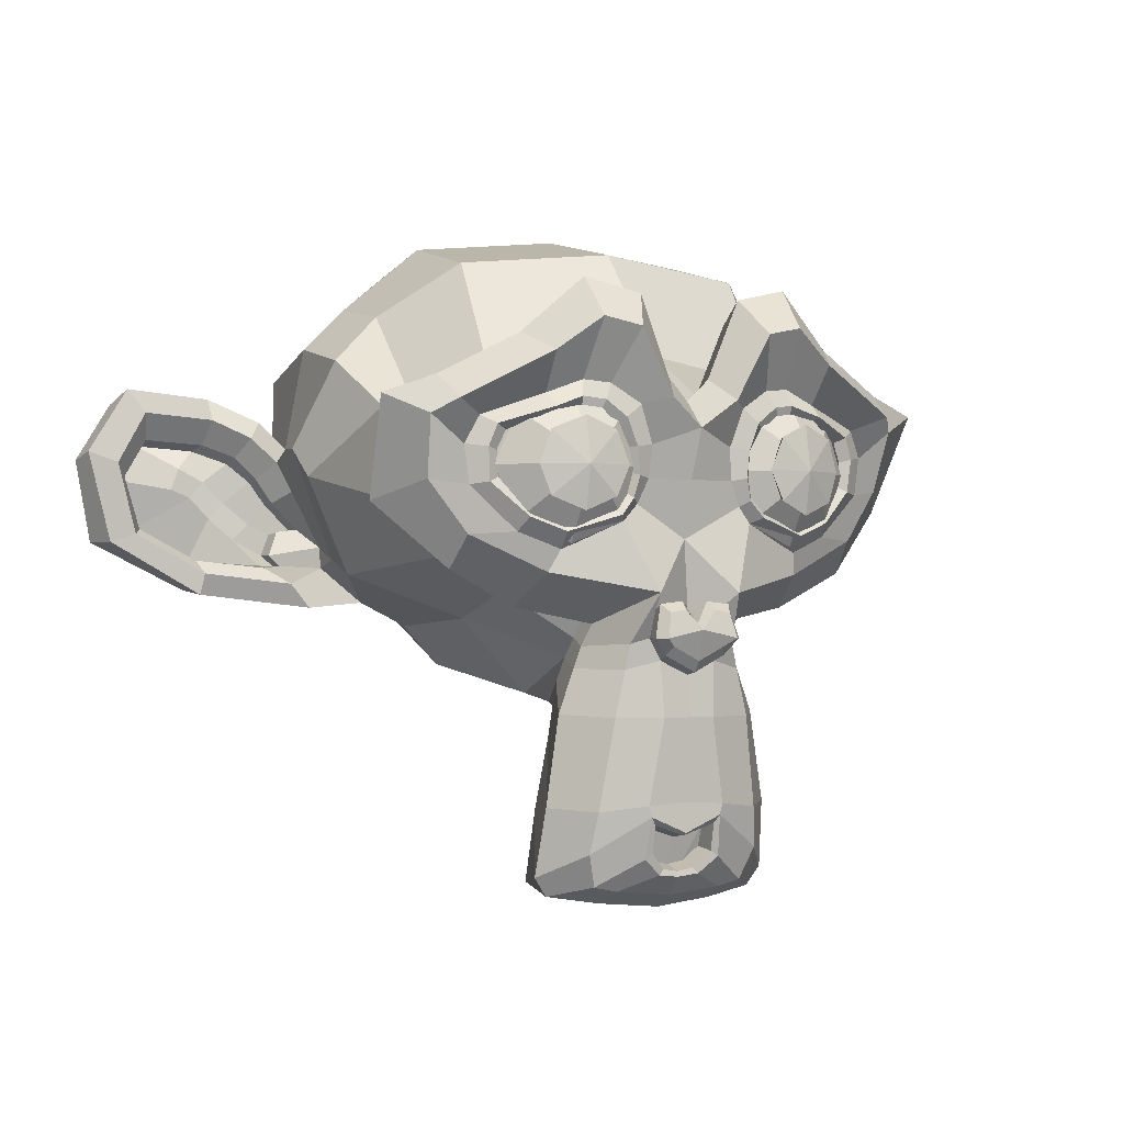
<metadata>
{"format":"obj","ext":"obj","renderer":"f3d","projection":"perspective","resolution":1024,"background":"white","views":[{"elev":-1.4,"azim":-27.9,"up":"+Y"}]}
</metadata>
<code>
o Suzanne
v 1.674 0.8215 1.321
v 0.7995 0.8215 1.321
v 1.737 0.7511 1.243
v 0.737 0.7511 1.243
v 1.784 0.7121 1.134
v 0.6901 0.7121 1.134
v 1.589 0.634 1.173
v 0.8854 0.634 1.173
v 1.589 0.6886 1.274
v 0.8854 0.6886 1.274
v 1.589 0.7902 1.337
v 0.8854 0.7902 1.337
v 1.51 0.8215 1.352
v 0.9635 0.8215 1.352
v 1.44 0.7511 1.298
v 1.034 0.7511 1.298
v 1.393 0.7121 1.204
v 1.081 0.7121 1.204
v 1.315 0.8996 1.212
v 1.159 0.8996 1.212
v 1.378 0.8996 1.298
v 1.096 0.8996 1.298
v 1.479 0.8996 1.352
v 0.9948 0.8996 1.352
v 1.51 0.9855 1.352
v 0.9635 0.9855 1.352
v 1.44 1.048 1.298
v 1.034 1.048 1.298
v 1.393 1.095 1.204
v 1.081 1.095 1.204
v 1.589 1.173 1.173
v 0.8854 1.173 1.173
v 1.589 1.111 1.274
v 0.8854 1.111 1.274
v 1.589 1.017 1.337
v 0.8854 1.017 1.337
v 1.674 0.9855 1.321
v 0.7995 0.9855 1.321
v 1.737 1.048 1.243
v 0.737 1.048 1.243
v 1.784 1.095 1.134
v 0.6901 1.095 1.134
v 1.862 0.8996 1.118
v 0.612 0.8996 1.118
v 1.799 0.8996 1.227
v 0.6745 0.8996 1.227
v 1.706 0.8996 1.313
v 0.7682 0.8996 1.313
v 1.714 0.8996 1.329
v 0.7604 0.8996 1.329
v 1.682 0.9933 1.337
v 0.7917 0.9933 1.337
v 1.589 1.032 1.36
v 0.8854 1.032 1.36
v 1.503 0.9933 1.376
v 0.9714 0.9933 1.376
v 1.464 0.8996 1.376
v 1.01 0.8996 1.376
v 1.503 0.8136 1.376
v 0.9714 0.8136 1.376
v 1.589 0.8996 1.384
v 0.8854 0.8996 1.384
v 1.589 0.7746 1.36
v 0.8854 0.7746 1.36
v 1.682 0.8136 1.337
v 0.7917 0.8136 1.337
v 1.237 1.087 1.298
v 1.237 1.009 1.376
v 1.237 -0.02229 1.29
v 1.237 0.3371 1.337
v 1.237 0.4699 1.352
v 1.237 -0.116 1.274
v 1.237 1.064 1.157
v 1.237 1.228 1.126
v 1.237 1.556 0.00853
v 1.237 1.22 -0.2962
v 1.237 0.7277 -0.2727
v 1.237 0.2746 0.2038
v 1.44 0.4699 1.118
v 1.034 0.4699 1.118
v 1.549 0.2199 1.126
v 0.9245 0.2199 1.126
v 1.589 -0.03792 1.126
v 0.8854 -0.03792 1.126
v 1.604 -0.2332 1.087
v 0.8698 -0.2332 1.087
v 1.565 -0.2879 1.079
v 0.9089 -0.2879 1.079
v 1.417 -0.3114 1.11
v 1.057 -0.3114 1.11
v 1.237 -0.327 1.134
v 1.674 0.5168 1.087
v 0.7995 0.5168 1.087
v 1.87 0.6183 1.094
v 0.6042 0.6183 1.094
v 2.065 0.8058 1.001
v 0.4089 0.8058 1.001
v 2.096 1.087 1.149
v 0.3776 1.087 1.149
v 1.948 1.142 1.18
v 0.526 1.142 1.18
v 1.729 1.259 1.243
v 0.7448 1.259 1.243
v 1.557 1.415 1.29
v 0.9167 1.415 1.29
v 1.393 1.376 1.313
v 1.081 1.376 1.313
v 1.299 1.15 1.305
v 1.174 1.15 1.305
v 1.401 1.071 1.329
v 1.073 1.071 1.329
v 1.362 0.9621 1.321
v 1.112 0.9621 1.321
v 1.44 0.7511 1.298
v 1.034 0.7511 1.298
v 1.612 0.673 1.259
v 0.862 0.673 1.259
v 1.729 0.7199 1.227
v 0.7448 0.7199 1.227
v 1.862 0.8449 1.204
v 0.612 0.8449 1.204
v 1.878 0.9543 1.204
v 0.5964 0.9543 1.204
v 1.839 1.032 1.219
v 0.6354 1.032 1.219
v 1.667 1.095 1.274
v 0.8073 1.095 1.274
v 1.487 1.126 1.313
v 0.987 1.126 1.313
v 1.237 -0.1082 1.29
v 1.346 -0.06136 1.29
v 1.128 -0.06136 1.29
v 1.354 -0.1785 1.266
v 1.12 -0.1785 1.266
v 1.299 -0.2254 1.251
v 1.174 -0.2254 1.251
v 1.237 -0.2332 1.243
v 1.237 0.4621 1.305
v 1.237 0.5168 1.298
v 1.339 0.509 1.298
v 1.135 0.509 1.298
v 1.362 0.4308 1.305
v 1.112 0.4308 1.305
v 1.323 0.3683 1.298
v 1.151 0.3683 1.298
v 1.635 0.6105 1.227
v 0.8385 0.6105 1.227
v 1.854 0.7121 1.18
v 0.6198 0.7121 1.18
v 1.964 0.8605 1.157
v 0.5104 0.8605 1.157
v 1.979 1.032 1.212
v 0.4948 1.032 1.212
v 1.924 1.071 1.282
v 0.5495 1.071 1.282
v 1.674 1.204 1.352
v 0.7995 1.204 1.352
v 1.549 1.298 1.391
v 0.9245 1.298 1.391
v 1.44 1.275 1.407
v 1.034 1.275 1.407
v 1.339 1.087 1.399
v 1.135 1.087 1.399
v 1.362 0.5558 1.368
v 1.112 0.5558 1.368
v 1.448 0.2121 1.266
v 1.026 0.2121 1.266
v 1.487 -0.04573 1.243
v 0.987 -0.04573 1.243
v 1.503 -0.1629 1.219
v 0.9714 -0.1629 1.219
v 1.471 -0.2567 1.188
v 1.003 -0.2567 1.188
v 1.401 -0.2723 1.188
v 1.073 -0.2723 1.188
v 1.237 -0.2879 1.196
v 1.237 0.7043 1.282
v 1.237 0.8683 1.321
v 1.565 1.134 1.298
v 0.9089 1.134 1.298
v 1.401 0.798 1.305
v 1.073 0.798 1.305
v 1.37 0.8683 1.313
v 1.104 0.8683 1.313
v 1.354 -0.03011 1.29
v 1.12 -0.03011 1.29
v 1.315 0.2121 1.305
v 1.159 0.2121 1.305
v 1.237 0.2121 1.305
v 1.237 0.3293 1.298
v 1.331 0.384 1.337
v 1.143 0.384 1.337
v 1.37 0.4308 1.352
v 1.104 0.4308 1.352
v 1.346 0.5246 1.337
v 1.128 0.5246 1.337
v 1.276 0.5324 1.337
v 1.198 0.5324 1.337
v 1.237 0.4543 1.384
v 1.284 0.509 1.368
v 1.19 0.509 1.368
v 1.331 0.5011 1.368
v 1.143 0.5011 1.368
v 1.346 0.4308 1.384
v 1.128 0.4308 1.384
v 1.315 0.4074 1.36
v 1.159 0.4074 1.36
v 1.237 0.3683 1.36
v 1.495 0.3449 1.11
v 0.9792 0.3449 1.11
v 1.401 0.4152 1.266
v 1.073 0.4152 1.266
v 1.417 0.3449 1.266
v 1.057 0.3449 1.266
v 1.471 0.4074 1.11
v 1.003 0.4074 1.11
v 1.237 -0.2176 1.243
v 1.284 -0.2098 1.243
v 1.19 -0.2098 1.243
v 1.331 -0.1629 1.266
v 1.143 -0.1629 1.266
v 1.331 -0.08479 1.282
v 1.143 -0.08479 1.282
v 1.237 -0.1239 1.212
v 1.331 -0.09261 1.219
v 1.143 -0.09261 1.219
v 1.331 -0.1551 1.196
v 1.143 -0.1551 1.196
v 1.284 -0.1942 1.188
v 1.19 -0.1942 1.188
v 1.237 -0.202 1.188
v 1.409 0.8761 1.337
v 1.065 0.8761 1.337
v 1.424 0.8136 1.329
v 1.049 0.8136 1.329
v 1.573 1.087 1.313
v 0.901 1.087 1.313
v 1.51 1.079 1.329
v 0.9635 1.079 1.329
v 1.659 1.056 1.329
v 0.8151 1.056 1.329
v 1.799 1.009 1.251
v 0.6745 1.009 1.251
v 1.823 0.9465 1.243
v 0.651 0.9465 1.243
v 1.815 0.8527 1.235
v 0.6589 0.8527 1.235
v 1.714 0.759 1.274
v 0.7604 0.759 1.274
v 1.612 0.7199 1.298
v 0.862 0.7199 1.298
v 1.464 0.7668 1.337
v 1.01 0.7668 1.337
v 1.417 0.9543 1.337
v 1.057 0.9543 1.337
v 1.448 1.032 1.337
v 1.026 1.032 1.337
v 1.471 1.017 1.313
v 1.003 1.017 1.313
v 1.432 0.9543 1.313
v 1.042 0.9543 1.313
v 1.479 0.7824 1.313
v 0.9948 0.7824 1.313
v 1.612 0.7433 1.282
v 0.862 0.7433 1.282
v 1.698 0.7746 1.259
v 0.776 0.7746 1.259
v 1.784 0.8683 1.227
v 0.6901 0.8683 1.227
v 1.792 0.9386 1.227
v 0.6823 0.9386 1.227
v 1.768 0.9933 1.235
v 0.7057 0.9933 1.235
v 1.651 1.048 1.305
v 0.8229 1.048 1.305
v 1.518 1.056 1.321
v 0.9557 1.056 1.321
v 1.573 1.064 1.305
v 0.901 1.064 1.305
v 1.44 0.8293 1.305
v 1.034 0.8293 1.305
v 1.432 0.884 1.305
v 1.042 0.884 1.305
v 1.346 1.118 1.165
v 1.128 1.118 1.165
v 1.432 1.321 1.173
v 1.042 1.321 1.173
v 1.573 1.345 1.149
v 0.901 1.345 1.149
v 1.721 1.212 1.11
v 0.7526 1.212 1.11
v 1.917 1.111 1.048
v 0.5573 1.111 1.048
v 2.034 1.064 1.016
v 0.4401 1.064 1.016
v 2.01 0.8215 0.9304
v 0.4635 0.8215 0.9304
v 1.839 0.6574 0.9695
v 0.6354 0.6574 0.9695
v 1.674 0.5636 1.024
v 0.7995 0.5636 1.024
v 1.237 1.556 0.8445
v 1.237 1.642 0.4773
v 1.237 0.4621 -0.1165
v 1.237 0.1965 0.7429
v 1.237 -0.3192 1.016
v 1.237 -0.1473 0.8992
v 1.237 0.08708 0.8757
v 1.237 0.173 0.8367
v 2.089 0.8918 0.6101
v 0.3854 0.8918 0.6101
v 2.096 0.9777 0.5085
v 0.3776 0.9777 0.5085
v 2.01 0.923 0.1179
v 0.4635 0.923 0.1179
v 1.698 1.095 -0.1477
v 0.776 1.095 -0.1477
v 1.971 0.6105 0.6257
v 0.5026 0.6105 0.6257
v 1.831 0.5324 0.3913
v 0.6432 0.5324 0.3913
v 1.878 0.6496 0.1257
v 0.5964 0.6496 0.1257
v 1.573 0.7121 -0.1087
v 0.901 0.7121 -0.1087
v 1.471 0.3058 0.9617
v 1.003 0.3058 0.9617
v 1.417 0.2433 0.8132
v 1.057 0.2433 0.8132
v 1.526 -0.05354 0.9382
v 0.9479 -0.05354 0.9382
v 1.487 0.1574 0.946
v 0.987 0.1574 0.946
v 1.565 -0.2567 0.9538
v 0.9089 -0.2567 0.9538
v 1.378 -0.1004 0.9226
v 1.096 -0.1004 0.9226
v 1.362 0.1183 0.9148
v 1.112 0.1183 0.9148
v 1.401 -0.2879 0.9929
v 1.073 -0.2879 0.9929
v 1.456 0.3761 0.9851
v 1.018 0.3761 0.9851
v 1.448 0.4308 1.024
v 1.026 0.4308 1.024
v 1.44 0.4855 1.055
v 1.034 0.4855 1.055
v 1.448 0.2668 0.7195
v 1.026 0.2668 0.7195
v 1.534 0.3449 0.2898
v 0.9401 0.3449 0.2898
v 1.581 0.509 0.01634
v 0.8932 0.509 0.01634
v 1.69 1.525 0.1726
v 0.7839 1.525 0.1726
v 1.69 1.587 0.4851
v 0.7839 1.587 0.4851
v 1.69 1.509 0.7898
v 0.7839 1.509 0.7898
v 1.698 1.181 0.9851
v 0.776 1.181 0.9851
v 1.964 1.064 0.8913
v 0.5104 1.064 0.8913
v 1.87 1.111 0.8367
v 0.6042 1.111 0.8367
v 1.878 1.361 0.6101
v 0.5964 1.361 0.6101
v 2.034 1.22 0.6804
v 0.4401 1.22 0.6804
v 2.034 1.275 0.4382
v 0.4401 1.275 0.4382
v 1.878 1.407 0.3601
v 0.5964 1.407 0.3601
v 1.878 1.337 0.1101
v 0.5964 1.337 0.1101
v 2.034 1.196 0.196
v 0.4401 1.196 0.196
v 1.854 0.9855 -0.03053
v 0.6198 0.9855 -0.03053
v 1.721 0.6808 0.00853
v 0.7526 0.6808 0.00853
v 2.057 0.9855 0.3523
v 0.4167 0.9855 0.3523
v 1.643 0.4855 0.7038
v 0.8307 0.4855 0.7038
v 1.667 0.4621 0.3445
v 0.8073 0.4621 0.3445
v 2.128 1.064 0.321
v 0.3464 1.064 0.321
v 2.01 0.5168 0.4304
v 0.4635 0.5168 0.4304
v 2.276 0.5558 0.2273
v 0.1979 0.5558 0.2273
v 2.518 0.7121 0.1257
v -0.04427 0.7121 0.1257
v 2.589 0.9777 0.1335
v -0.1146 0.9777 0.1335
v 2.471 1.165 0.1335
v 0.002602 1.165 0.1335
v 2.26 1.134 0.2429
v 0.2135 1.134 0.2429
v 2.253 1.071 0.2663
v 0.2214 1.071 0.2663
v 2.424 1.095 0.1648
v 0.04948 1.095 0.1648
v 2.503 0.9465 0.1492
v -0.02865 0.9465 0.1492
v 2.448 0.7355 0.1492
v 0.02604 0.7355 0.1492
v 2.268 0.6183 0.2507
v 0.2057 0.6183 0.2507
v 2.065 0.5871 0.4226
v 0.4089 0.5871 0.4226
v 2.159 1.017 0.3367
v 0.3151 1.017 0.3367
v 2.182 0.9621 0.2663
v 0.2917 0.9621 0.2663
v 2.12 0.634 0.3445
v 0.3542 0.634 0.3445
v 2.276 0.6574 0.1882
v 0.1979 0.6574 0.1882
v 2.424 0.7511 0.1101
v 0.04948 0.7511 0.1101
v 2.471 0.9074 0.1101
v 0.002602 0.9074 0.1101
v 2.409 1.017 0.1179
v 0.0651 1.017 0.1179
v 2.26 1.001 0.196
v 0.2135 1.001 0.196
v 2.081 0.9465 0.3445
v 0.3932 0.9465 0.3445
v 2.073 0.8293 0.282
v 0.401 0.8293 0.282
v 1.995 0.7511 0.282
v 0.4792 0.7511 0.282
v 2.057 0.7433 0.282
v 0.4167 0.7433 0.282
v 2.081 0.673 0.282
v 0.3932 0.673 0.282
v 2.049 0.6418 0.282
v 0.4245 0.6418 0.282
v 1.964 0.6574 0.4851
v 0.5104 0.6574 0.4851
v 1.956 0.634 0.3835
v 0.5182 0.634 0.3835
v 1.956 0.6965 0.3679
v 0.5182 0.6965 0.3679
v 2.034 0.8605 0.3445
v 0.4401 0.8605 0.3445
v 2.128 0.8996 0.2898
v 0.3464 0.8996 0.2898
v 2.128 0.8918 0.2351
v 0.3464 0.8918 0.2351
v 2.049 0.6418 0.2351
v 0.4245 0.6418 0.2351
v 2.089 0.673 0.2351
v 0.3854 0.673 0.2351
v 2.065 0.7355 0.2351
v 0.4089 0.7355 0.2351
v 2.003 0.7511 0.2351
v 0.4714 0.7511 0.2351
v 2.081 0.8293 0.2351
v 0.3932 0.8293 0.2351
v 2.276 0.9855 0.1413
v 0.1979 0.9855 0.1413
v 2.424 1.001 0.07103
v 0.04948 1.001 0.07103
v 2.495 0.8996 0.06322
v -0.02084 0.8996 0.06322
v 2.448 0.7433 0.07103
v 0.02604 0.7433 0.07103
v 2.284 0.6574 0.1335
v 0.1901 0.6574 0.1335
v 2.12 0.6418 0.2898
v 0.3542 0.6418 0.2898
v 2.19 0.9465 0.2117
v 0.2839 0.9465 0.2117
v 2.128 0.7668 0.2273
v 0.3464 0.7668 0.2273
v 2.174 0.7199 0.2195
v 0.2995 0.7199 0.2195
v 2.237 0.7824 0.1882
v 0.237 0.7824 0.1882
v 2.198 0.8293 0.2038
v 0.276 0.8293 0.2038
v 2.253 0.8918 0.1804
v 0.2214 0.8918 0.1804
v 2.292 0.8449 0.1726
v 0.1823 0.8449 0.1726
v 2.346 0.8683 0.1648
v 0.1276 0.8683 0.1648
v 2.323 0.9308 0.1648
v 0.151 0.9308 0.1648
v 2.26 1.095 0.07103
v 0.2135 1.095 0.07103
v 2.487 1.126 0.00853
v -0.01302 1.126 0.00853
v 2.604 0.9543 0.05541
v -0.1302 0.9543 0.05541
v 2.549 0.7121 0.02415
v -0.07552 0.7121 0.02415
v 2.276 0.5715 0.06322
v 0.1979 0.5715 0.06322
v 2.026 0.5324 0.2273
v 0.4479 0.5324 0.2273
v 2.096 1.04 0.1726
v 0.3776 1.04 0.1726
f 47 1 3 45
f 4 2 48 46
f 45 3 5 43
f 6 4 46 44
f 3 9 7 5
f 8 10 4 6
f 1 11 9 3
f 10 12 2 4
f 11 13 15 9
f 16 14 12 10
f 9 15 17 7
f 18 16 10 8
f 15 21 19 17
f 20 22 16 18
f 13 23 21 15
f 22 24 14 16
f 23 25 27 21
f 28 26 24 22
f 21 27 29 19
f 30 28 22 20
f 27 33 31 29
f 32 34 28 30
f 25 35 33 27
f 34 36 26 28
f 35 37 39 33
f 40 38 36 34
f 33 39 41 31
f 42 40 34 32
f 39 45 43 41
f 44 46 40 42
f 37 47 45 39
f 46 48 38 40
f 47 37 51 49
f 52 38 48 50
f 37 35 53 51
f 54 36 38 52
f 35 25 55 53
f 56 26 36 54
f 25 23 57 55
f 58 24 26 56
f 23 13 59 57
f 60 14 24 58
f 13 11 63 59
f 64 12 14 60
f 11 1 65 63
f 66 2 12 64
f 1 47 49 65
f 50 48 2 66
f 61 65 49
f 50 66 62
f 63 65 61
f 62 66 64
f 61 59 63
f 64 60 62
f 61 57 59
f 60 58 62
f 61 55 57
f 58 56 62
f 61 53 55
f 56 54 62
f 61 51 53
f 54 52 62
f 61 49 51
f 52 50 62
f 89 174 176 91
f 176 175 90 91
f 87 172 174 89
f 175 173 88 90
f 85 170 172 87
f 173 171 86 88
f 83 168 170 85
f 171 169 84 86
f 81 166 168 83
f 169 167 82 84
f 79 92 146 164
f 147 93 80 165
f 92 94 148 146
f 149 95 93 147
f 94 96 150 148
f 151 97 95 149
f 96 98 152 150
f 153 99 97 151
f 98 100 154 152
f 155 101 99 153
f 100 102 156 154
f 157 103 101 155
f 102 104 158 156
f 159 105 103 157
f 104 106 160 158
f 161 107 105 159
f 106 108 162 160
f 163 109 107 161
f 108 67 68 162
f 68 67 109 163
f 110 128 160 162
f 161 129 111 163
f 128 179 158 160
f 159 180 129 161
f 126 156 158 179
f 159 157 127 180
f 124 154 156 126
f 157 155 125 127
f 122 152 154 124
f 155 153 123 125
f 120 150 152 122
f 153 151 121 123
f 118 148 150 120
f 151 149 119 121
f 116 146 148 118
f 149 147 117 119
f 114 164 146 116
f 147 165 115 117
f 114 181 177 164
f 177 182 115 165
f 110 162 68 112
f 68 163 111 113
f 112 68 178 183
f 178 68 113 184
f 177 181 183 178
f 184 182 177 178
f 135 137 176 174
f 176 137 136 175
f 133 135 174 172
f 175 136 134 173
f 131 133 172 170
f 173 134 132 171
f 166 187 185 168
f 186 188 167 169
f 131 170 168 185
f 169 171 132 186
f 144 190 189 187
f 189 190 145 188
f 185 187 189 69
f 189 188 186 69
f 130 131 185 69
f 186 132 130 69
f 142 193 191 144
f 192 194 143 145
f 140 195 193 142
f 194 196 141 143
f 139 197 195 140
f 196 198 139 141
f 138 71 197 139
f 198 71 138 139
f 190 144 191 70
f 192 145 190 70
f 70 191 206 208
f 207 192 70 208
f 71 199 200 197
f 201 199 71 198
f 197 200 202 195
f 203 201 198 196
f 195 202 204 193
f 205 203 196 194
f 193 204 206 191
f 207 205 194 192
f 199 204 202 200
f 203 205 199 201
f 199 208 206 204
f 207 208 199 205
f 139 140 164 177
f 165 141 139 177
f 140 142 211 164
f 212 143 141 165
f 142 144 213 211
f 214 145 143 212
f 144 187 166 213
f 167 188 145 214
f 81 209 213 166
f 214 210 82 167
f 209 215 211 213
f 212 216 210 214
f 79 164 211 215
f 212 165 80 216
f 131 130 72 222
f 72 130 132 223
f 133 131 222 220
f 223 132 134 221
f 135 133 220 218
f 221 134 136 219
f 137 135 218 217
f 219 136 137 217
f 217 218 229 231
f 230 219 217 231
f 218 220 227 229
f 228 221 219 230
f 220 222 225 227
f 226 223 221 228
f 222 72 224 225
f 224 72 223 226
f 224 231 229 225
f 230 231 224 226
f 225 229 227
f 228 230 226
f 183 181 234 232
f 235 182 184 233
f 112 183 232 254
f 233 184 113 255
f 110 112 254 256
f 255 113 111 257
f 181 114 252 234
f 253 115 182 235
f 114 116 250 252
f 251 117 115 253
f 116 118 248 250
f 249 119 117 251
f 118 120 246 248
f 247 121 119 249
f 120 122 244 246
f 245 123 121 247
f 122 124 242 244
f 243 125 123 245
f 124 126 240 242
f 241 127 125 243
f 126 179 236 240
f 237 180 127 241
f 179 128 238 236
f 239 129 180 237
f 128 110 256 238
f 257 111 129 239
f 238 256 258 276
f 259 257 239 277
f 236 238 276 278
f 277 239 237 279
f 240 236 278 274
f 279 237 241 275
f 242 240 274 272
f 275 241 243 273
f 244 242 272 270
f 273 243 245 271
f 246 244 270 268
f 271 245 247 269
f 248 246 268 266
f 269 247 249 267
f 250 248 266 264
f 267 249 251 265
f 252 250 264 262
f 265 251 253 263
f 234 252 262 280
f 263 253 235 281
f 256 254 260 258
f 261 255 257 259
f 254 232 282 260
f 283 233 255 261
f 232 234 280 282
f 281 235 233 283
f 67 108 284 73
f 285 109 67 73
f 108 106 286 284
f 287 107 109 285
f 106 104 288 286
f 289 105 107 287
f 104 102 290 288
f 291 103 105 289
f 102 100 292 290
f 293 101 103 291
f 100 98 294 292
f 295 99 101 293
f 98 96 296 294
f 297 97 99 295
f 96 94 298 296
f 299 95 97 297
f 94 92 300 298
f 301 93 95 299
f 308 309 328 338
f 329 309 308 339
f 307 308 338 336
f 339 308 307 337
f 306 307 336 340
f 337 307 306 341
f 89 91 306 340
f 306 91 90 341
f 87 89 340 334
f 341 90 88 335
f 85 87 334 330
f 335 88 86 331
f 83 85 330 332
f 331 86 84 333
f 330 336 338 332
f 339 337 331 333
f 330 334 340 336
f 341 335 331 337
f 326 332 338 328
f 339 333 327 329
f 81 83 332 326
f 333 84 82 327
f 209 342 344 215
f 345 343 210 216
f 81 326 342 209
f 343 327 82 210
f 79 215 344 346
f 345 216 80 347
f 79 346 300 92
f 301 347 80 93
f 77 324 352 304
f 353 325 77 304
f 304 352 350 78
f 351 353 304 78
f 78 350 348 305
f 349 351 78 305
f 305 348 328 309
f 329 349 305 309
f 326 328 348 342
f 349 329 327 343
f 296 298 318 310
f 319 299 297 311
f 76 316 324 77
f 325 317 76 77
f 302 358 356 303
f 357 359 302 303
f 303 356 354 75
f 355 357 303 75
f 75 354 316 76
f 317 355 75 76
f 292 294 362 364
f 363 295 293 365
f 364 362 368 366
f 369 363 365 367
f 366 368 370 372
f 371 369 367 373
f 372 370 376 374
f 377 371 373 375
f 314 378 374 376
f 375 379 315 377
f 316 354 374 378
f 375 355 317 379
f 354 356 372 374
f 373 357 355 375
f 356 358 366 372
f 367 359 357 373
f 358 360 364 366
f 365 361 359 367
f 290 292 364 360
f 365 293 291 361
f 74 360 358 302
f 359 361 74 302
f 284 286 288 290
f 289 287 285 291
f 284 290 360 74
f 361 291 285 74
f 73 284 74
f 74 285 73
f 294 296 310 362
f 311 297 295 363
f 310 312 368 362
f 369 313 311 363
f 312 382 370 368
f 371 383 313 369
f 314 376 370 382
f 371 377 315 383
f 348 350 386 384
f 387 351 349 385
f 318 384 386 320
f 387 385 319 321
f 298 300 384 318
f 385 301 299 319
f 300 344 342 384
f 343 345 301 385
f 342 348 384
f 385 349 343
f 300 346 344
f 345 347 301
f 314 322 380 378
f 381 323 315 379
f 316 378 380 324
f 381 379 317 325
f 320 386 380 322
f 381 387 321 323
f 350 352 380 386
f 381 353 351 387
f 324 380 352
f 353 381 325
f 400 388 414 402
f 415 389 401 403
f 400 402 404 398
f 405 403 401 399
f 398 404 406 396
f 407 405 399 397
f 396 406 408 394
f 409 407 397 395
f 394 408 410 392
f 411 409 395 393
f 392 410 412 390
f 413 411 393 391
f 410 420 418 412
f 419 421 411 413
f 408 422 420 410
f 421 423 409 411
f 406 424 422 408
f 423 425 407 409
f 404 426 424 406
f 425 427 405 407
f 402 428 426 404
f 427 429 403 405
f 402 414 416 428
f 417 415 403 429
f 318 320 444 442
f 445 321 319 443
f 320 390 412 444
f 413 391 321 445
f 310 318 442 312
f 443 319 311 313
f 382 430 414 388
f 415 431 383 389
f 412 418 440 444
f 441 419 413 445
f 438 446 444 440
f 445 447 439 441
f 434 446 438 436
f 439 447 435 437
f 432 448 446 434
f 447 449 433 435
f 430 448 432 450
f 433 449 431 451
f 414 430 450 416
f 451 431 415 417
f 312 448 430 382
f 431 449 313 383
f 312 442 446 448
f 447 443 313 449
f 442 444 446
f 447 445 443
f 416 450 452 476
f 453 451 417 477
f 450 432 462 452
f 463 433 451 453
f 432 434 460 462
f 461 435 433 463
f 434 436 458 460
f 459 437 435 461
f 436 438 456 458
f 457 439 437 459
f 438 440 454 456
f 455 441 439 457
f 440 418 474 454
f 475 419 441 455
f 428 416 476 464
f 477 417 429 465
f 426 428 464 466
f 465 429 427 467
f 424 426 466 468
f 467 427 425 469
f 422 424 468 470
f 469 425 423 471
f 420 422 470 472
f 471 423 421 473
f 418 420 472 474
f 473 421 419 475
f 458 456 480 478
f 481 457 459 479
f 478 480 482 484
f 483 481 479 485
f 484 482 488 486
f 489 483 485 487
f 486 488 490 492
f 491 489 487 493
f 464 476 486 492
f 487 477 465 493
f 452 484 486 476
f 487 485 453 477
f 452 462 478 484
f 479 463 453 485
f 458 478 462 460
f 463 479 459 461
f 454 474 480 456
f 481 475 455 457
f 472 482 480 474
f 481 483 473 475
f 470 488 482 472
f 483 489 471 473
f 468 490 488 470
f 489 491 469 471
f 466 492 490 468
f 491 493 467 469
f 464 492 466
f 467 493 465
f 392 390 504 502
f 505 391 393 503
f 394 392 502 500
f 503 393 395 501
f 396 394 500 498
f 501 395 397 499
f 398 396 498 496
f 499 397 399 497
f 400 398 496 494
f 497 399 401 495
f 388 400 494 506
f 495 401 389 507
f 494 502 504 506
f 505 503 495 507
f 494 496 500 502
f 501 497 495 503
f 496 498 500
f 501 499 497
f 314 382 388 506
f 389 383 315 507
f 314 506 504 322
f 505 507 315 323
f 320 322 504 390
f 505 323 321 391

</code>
